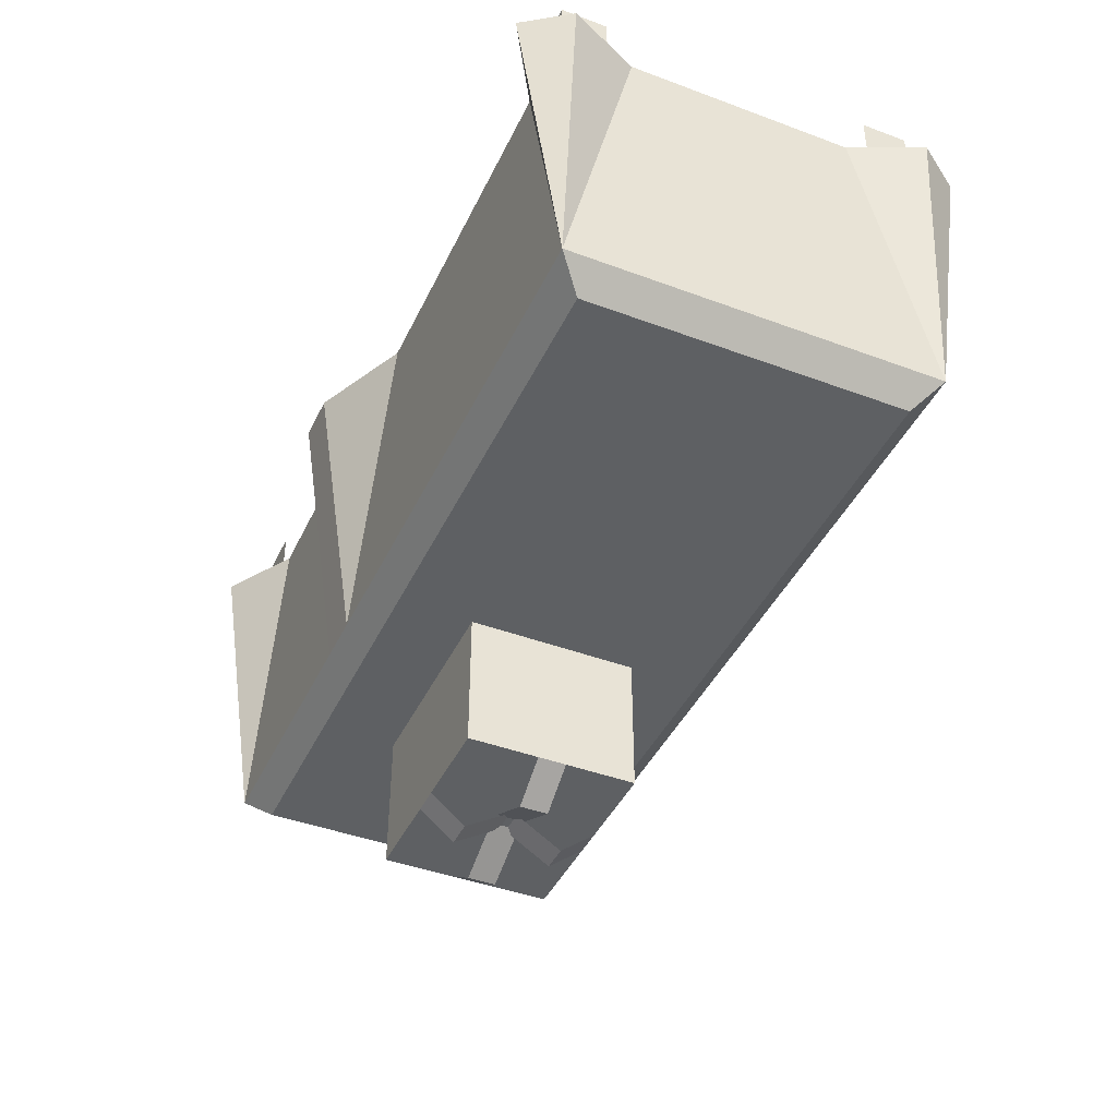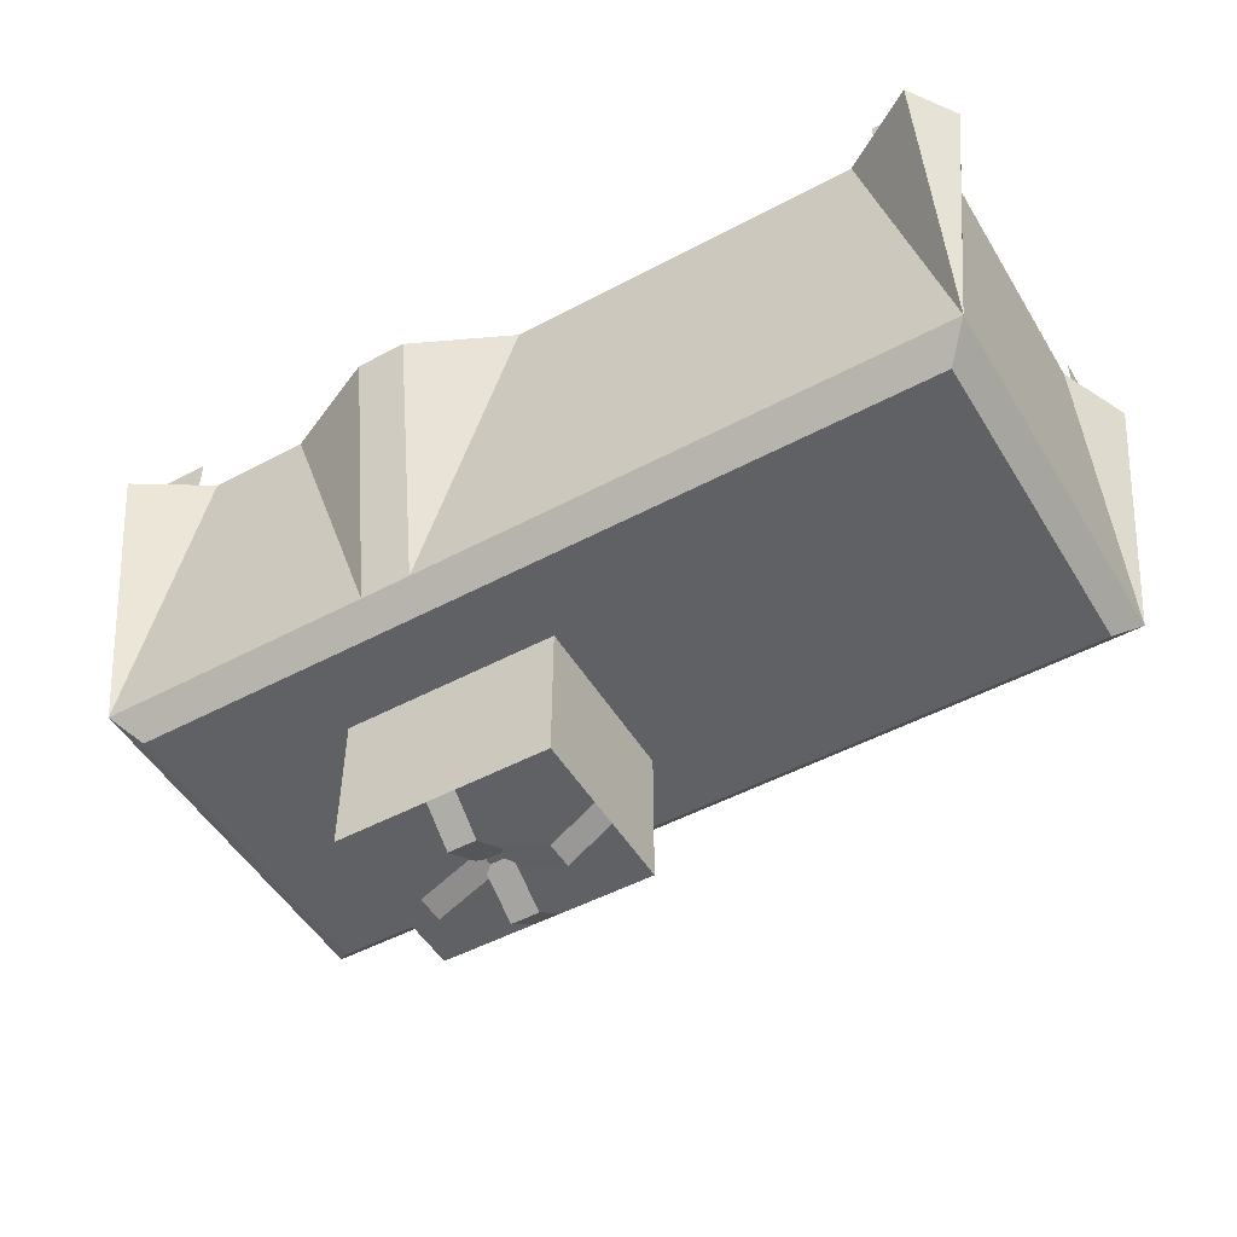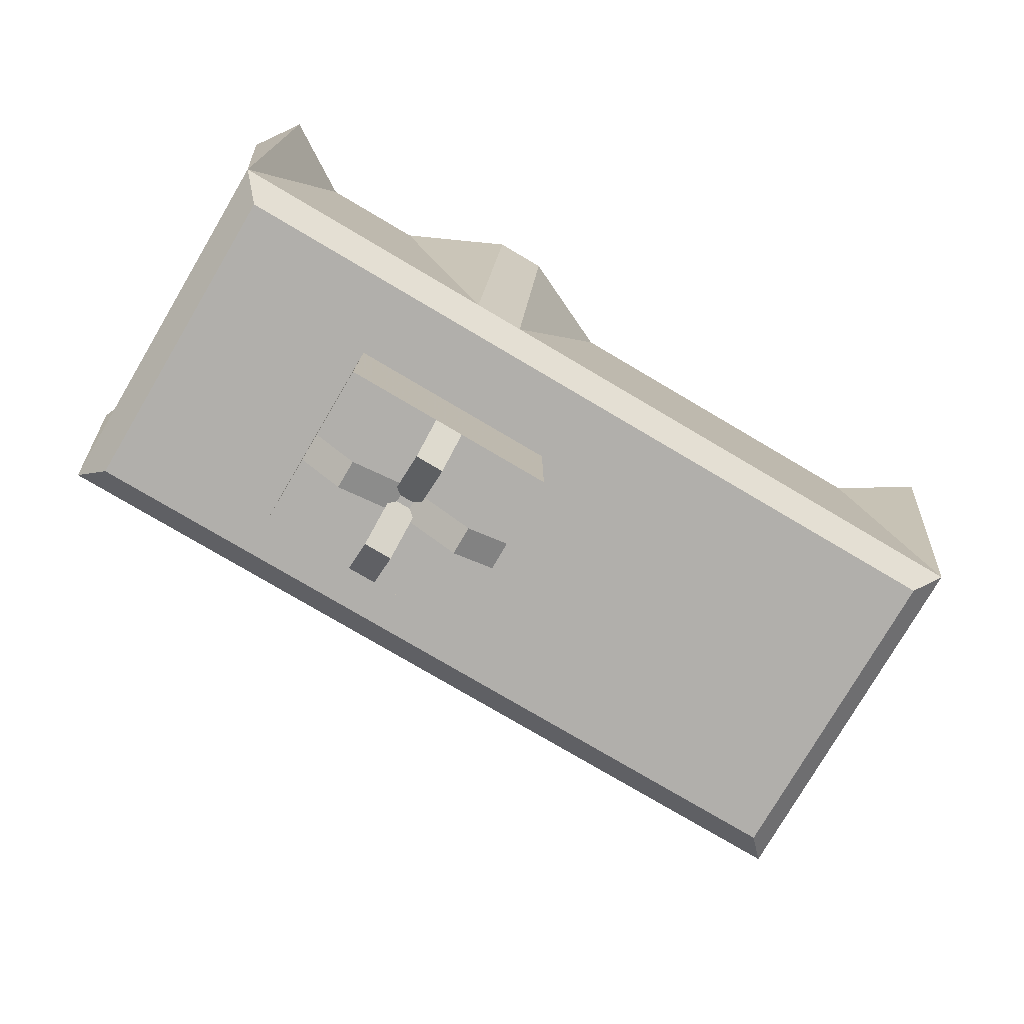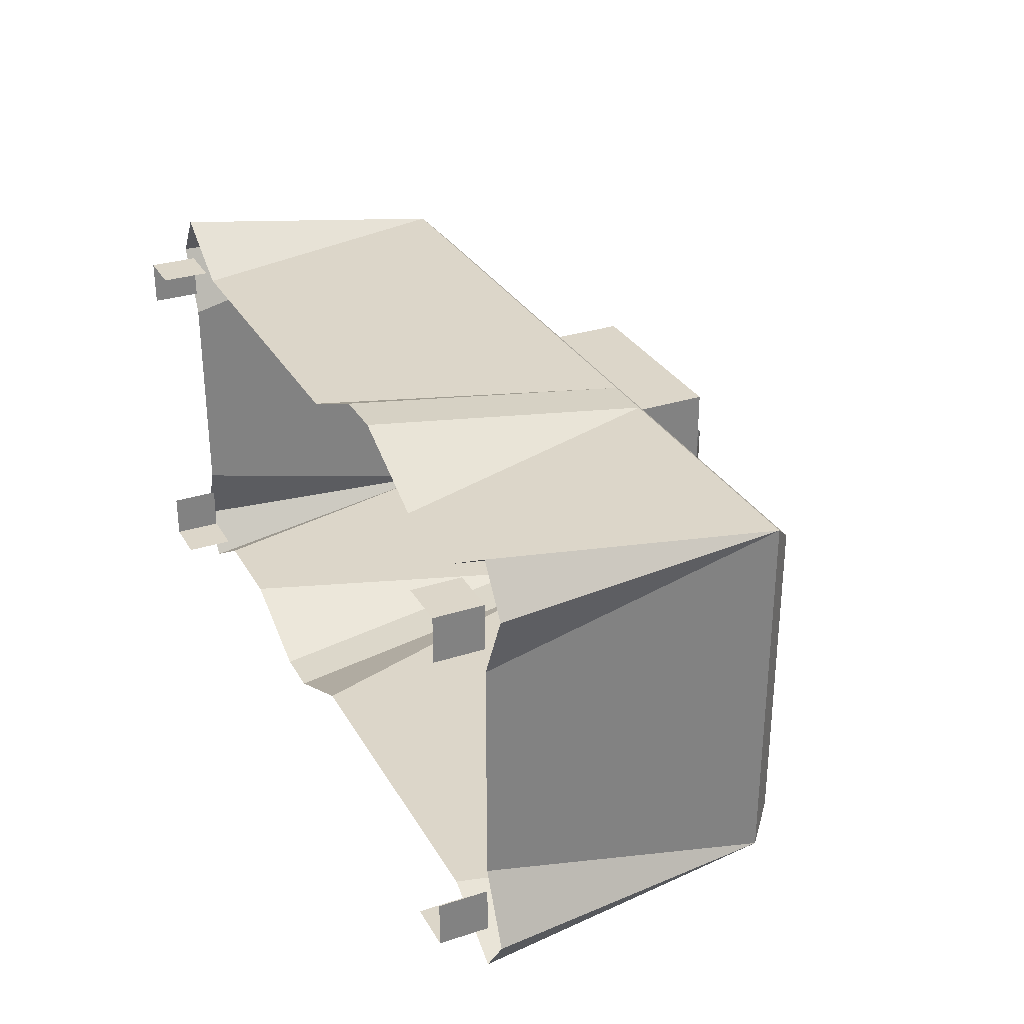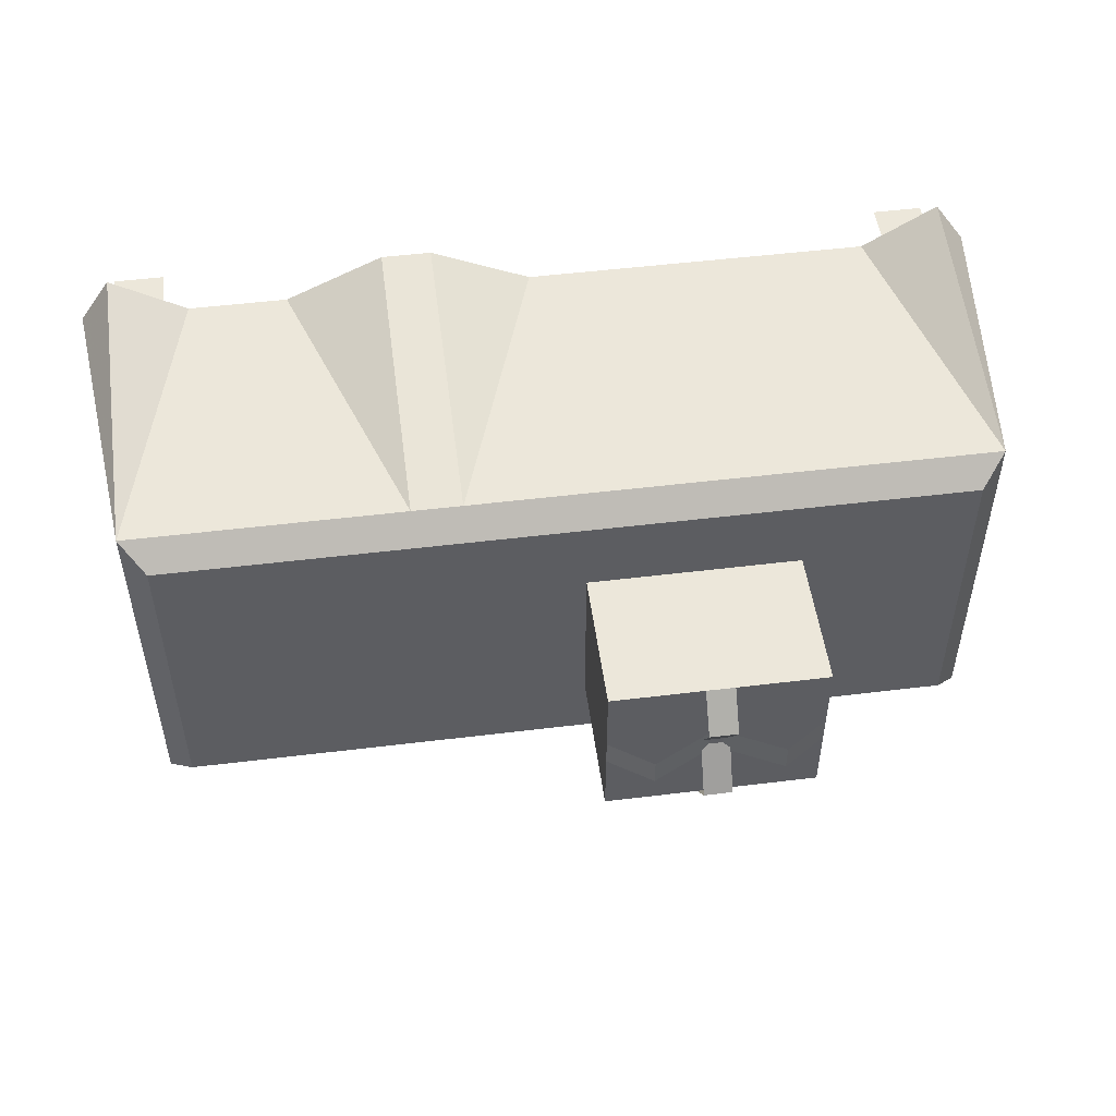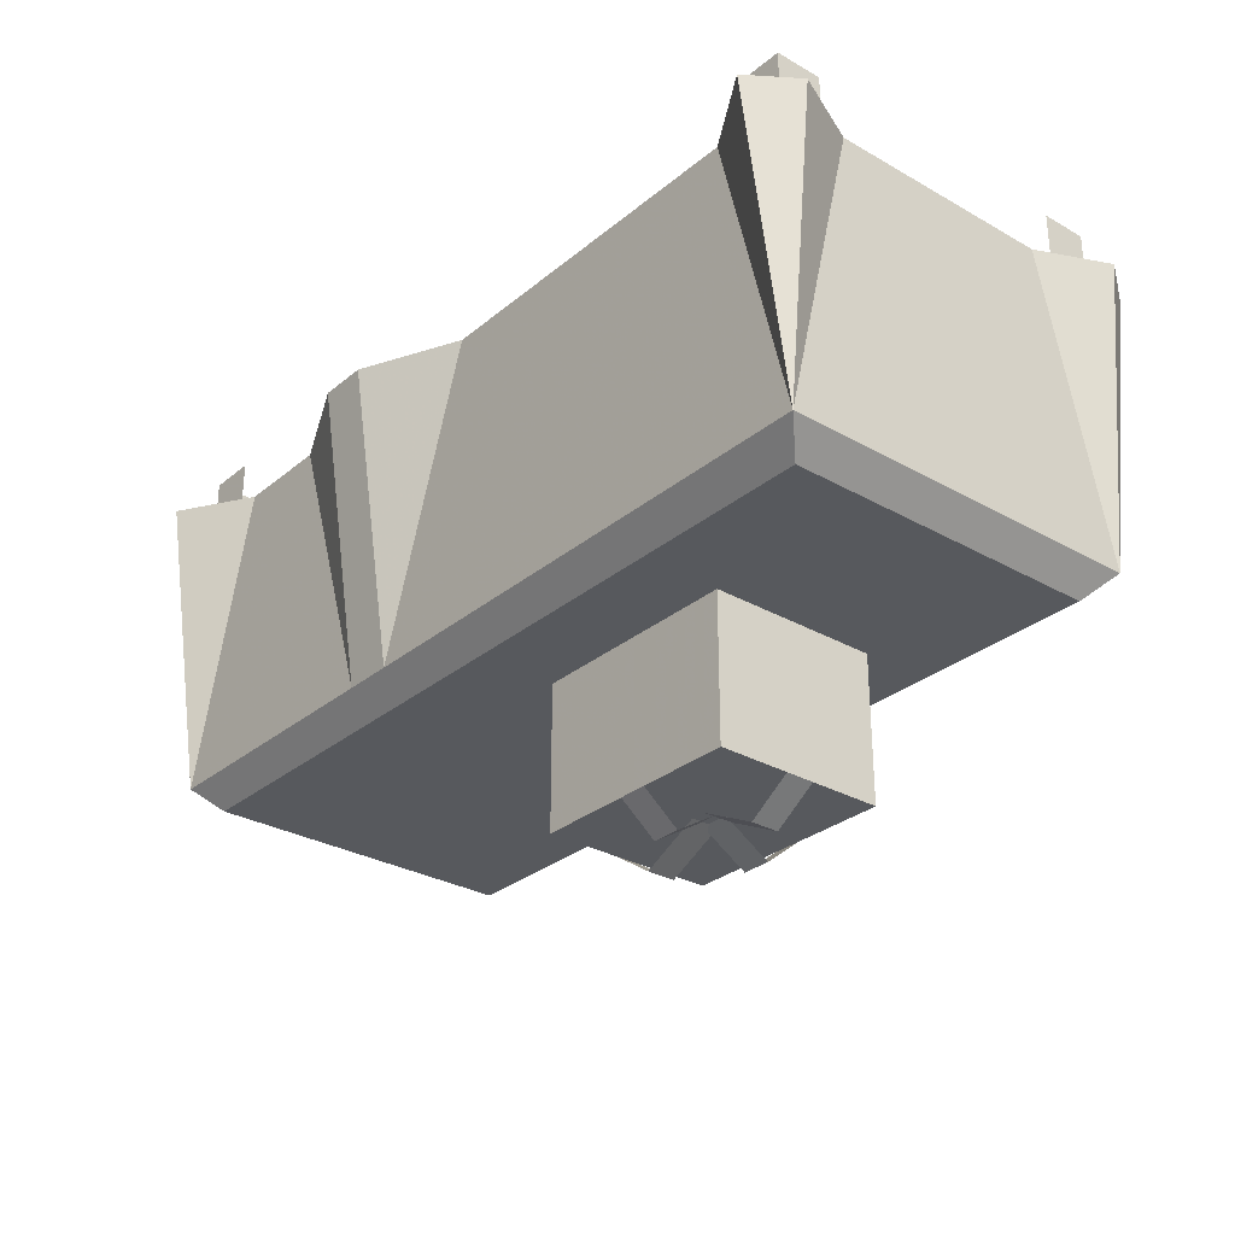
<metadata>
{"format":"obj","ext":"obj","renderer":"f3d","projection":"perspective","resolution":1024,"background":"white","views":[{"elev":-42.6,"azim":-114.0,"up":"+Y"},{"elev":-50.3,"azim":-149.7,"up":"+Y"},{"elev":-78.2,"azim":149.5,"up":"+Y"},{"elev":30.2,"azim":-115.1,"up":"+Z"},{"elev":50.9,"azim":-7.6,"up":"+Z"},{"elev":-29.5,"azim":50.1,"up":"+Y"}]}
</metadata>
<code>
o unused/4649
v 64 -146 -8
v 64 -106 -8
v 64 -106 8
v 64 -146 8
v 40 -146 -8
v 40 -146 -24
v 64 -146 -24
v 64 -106 -24
v 40 -106 -24
v 28 -146 -24
v 28 -106 -24
v 4 -146 -24
v 4 -106 -24
v 4 -146 -8
v 4 -106 -8
v 4 -146 8
v 4 -106 8
v 4 -146 24
v 4 -106 24
v 28 -146 24
v 28 -106 24
v 40 -146 24
v 40 -106 24
v 64 -146 24
v 64 -106 24
v 40 -146 8
v 28 -146 -8
v 28 -146 8
v 30 -154 14
v 38 -154 14
v 38 -146 24
v 30 -146 24
v 38 -146 1
v 30 -146 1
v 38 -154 -14
v 30 -154 -14
v 30 -146 -24
v 38 -146 -24
v 30 -146 -1
v 38 -146 -1
v 16 -154 -4
v 16 -154 4
v 4 -146 4
v 4 -146 -4
v 32 -146 4
v 32 -146 -4
v 52 -154 4
v 52 -154 -4
v 64 -146 -4
v 64 -146 4
v 36 -146 -4
v 36 -146 4
v 0 -14 52
v 0 -98 52
v 119 -98 52
v 98 -14 52
v 119 -14 65
v 128 -14 52
v 119 -14 32
v 119 -14 -32
v 119 -98 -52
v 128 -14 -52
v 119 -14 -65
v 98 -14 -52
v 42 -98 -52
v 70 -14 -52
v 42 -14 -65
v 28 -14 -65
v 28 -98 -52
v 0 -14 -52
v 0 -98 -52
v -119 -98 -52
v -98 -14 -52
v -119 -14 -65
v -128 -14 -52
v -119 -14 -32
v -119 -14 32
v -119 -98 52
v -128 -14 52
v -119 -14 65
v -98 -14 52
v -42 -98 52
v -70 -14 52
v -42 -14 65
v -28 -14 65
v -28 -98 52
v 0 -105 45
v 70 -105 45
v 112 -105 45
v 112 -105 -45
v 42 -105 -45
v 0 -105 -45
v -70 -105 -45
v -112 -105 -45
v -112 -105 45
v -42 -105 45
v 119 0 -52
v 119 -14 -52
v 105 -14 -52
v 105 0 -52
v 119 0 -39
v 119 -14 -39
v 119 0 52
v 119 -14 52
v 119 -14 39
v 119 0 39
v 105 0 52
v 105 -14 52
v -119 0 52
v -119 -14 52
v -105 -14 52
v -105 0 52
v -119 0 39
v -119 -14 39
v -119 0 -52
v -119 -14 -52
v -119 -14 -39
v -119 0 -39
v -105 0 -52
v -105 -14 -52
f 1 2 3
f 1 3 4
f 1 4 5
f 1 5 6
f 1 6 7
f 1 7 2
f 2 7 8
f 8 7 6
f 8 6 9
f 9 6 10
f 9 10 11
f 11 10 12
f 11 12 13
f 13 12 14
f 13 14 15
f 15 14 16
f 15 16 17
f 17 16 18
f 17 18 19
f 19 18 20
f 19 20 21
f 21 20 22
f 21 22 23
f 23 22 24
f 23 24 25
f 25 24 4
f 25 4 3
f 4 26 5
f 5 26 27
f 5 27 10
f 5 10 6
f 24 22 26
f 24 26 4
f 26 28 27
f 27 28 14
f 27 14 12
f 27 12 10
f 22 20 28
f 22 28 26
f 28 16 14
f 16 28 20
f 16 20 18
f 29 30 31
f 29 31 32
f 33 30 29
f 33 29 34
f 35 36 37
f 35 37 38
f 39 36 35
f 39 35 40
f 41 42 43
f 41 43 44
f 45 42 41
f 45 41 46
f 47 48 49
f 47 49 50
f 51 48 47
f 51 47 52
f 53 54 55
f 53 55 56
f 56 55 57
f 57 55 58
f 58 55 59
f 59 55 60
f 60 55 61
f 60 61 62
f 62 61 63
f 63 61 64
f 64 61 65
f 64 65 66
f 66 65 67
f 67 65 68
f 68 65 69
f 68 69 70
f 70 69 71
f 70 71 72
f 70 72 73
f 73 72 74
f 74 72 75
f 75 72 76
f 76 72 77
f 77 72 78
f 77 78 79
f 79 78 80
f 80 78 81
f 81 78 82
f 81 82 83
f 83 82 84
f 84 82 85
f 85 82 86
f 85 86 53
f 53 86 54
f 54 86 87
f 54 87 88
f 54 88 55
f 55 88 89
f 55 89 61
f 61 89 90
f 61 90 91
f 61 91 65
f 65 91 69
f 69 91 92
f 69 92 71
f 71 92 93
f 71 93 72
f 72 93 94
f 72 94 78
f 78 94 95
f 78 95 96
f 78 96 82
f 82 96 86
f 86 96 87
f 87 96 92
f 87 92 91
f 87 91 88
f 88 91 90
f 88 90 89
f 97 98 99
f 97 99 100
f 101 102 98
f 101 98 97
f 103 104 105
f 103 105 106
f 107 108 104
f 107 104 103
f 95 94 93
f 95 93 96
f 96 93 92
f 109 110 111
f 109 111 112
f 113 114 110
f 113 110 109
f 115 116 117
f 115 117 118
f 119 120 116
f 119 116 115

</code>
